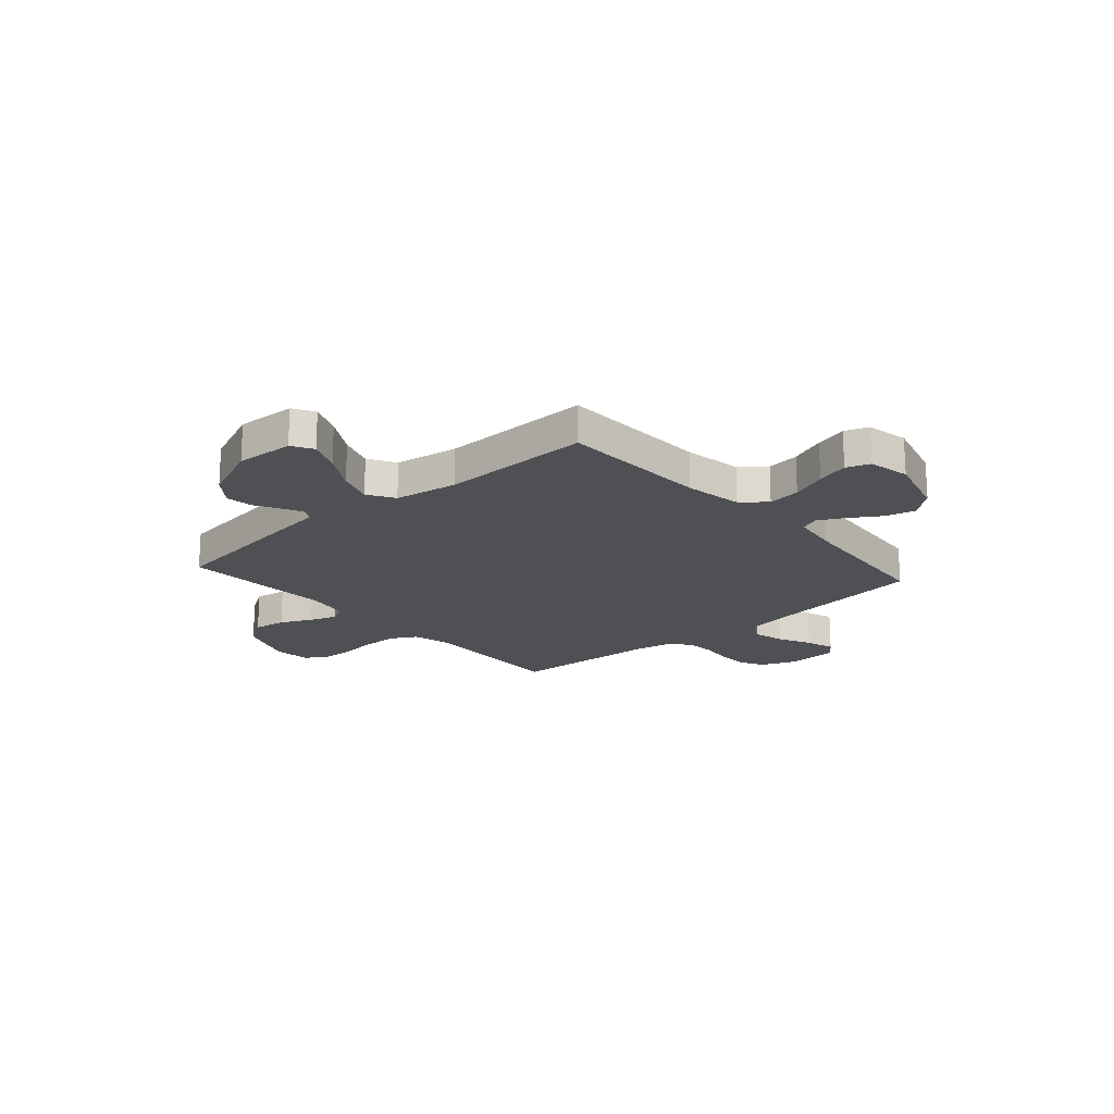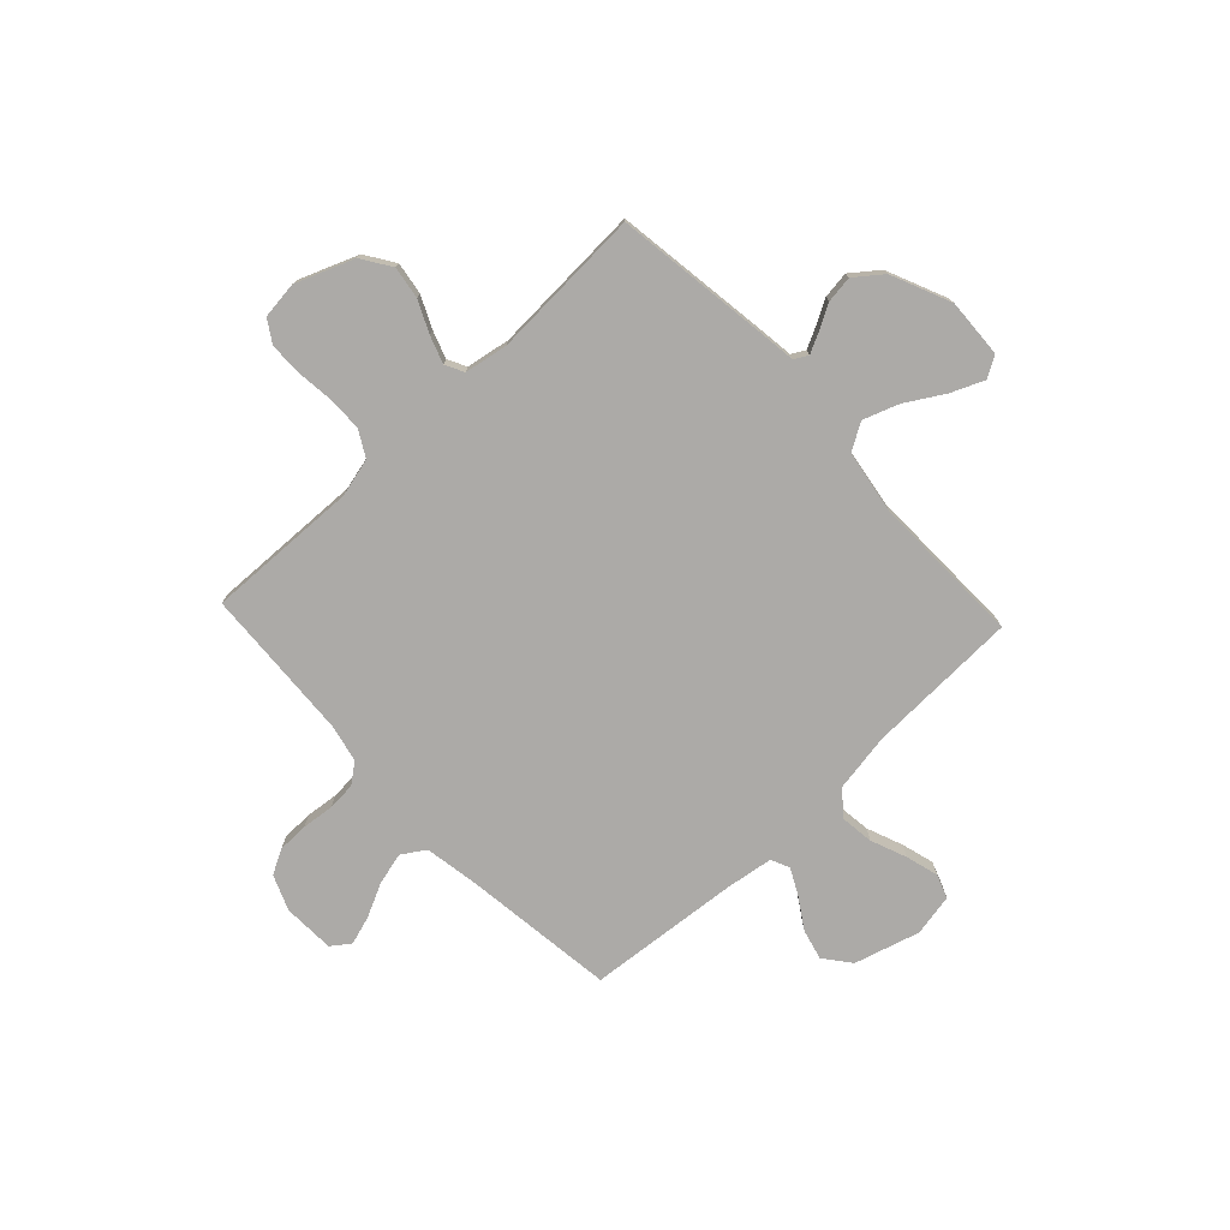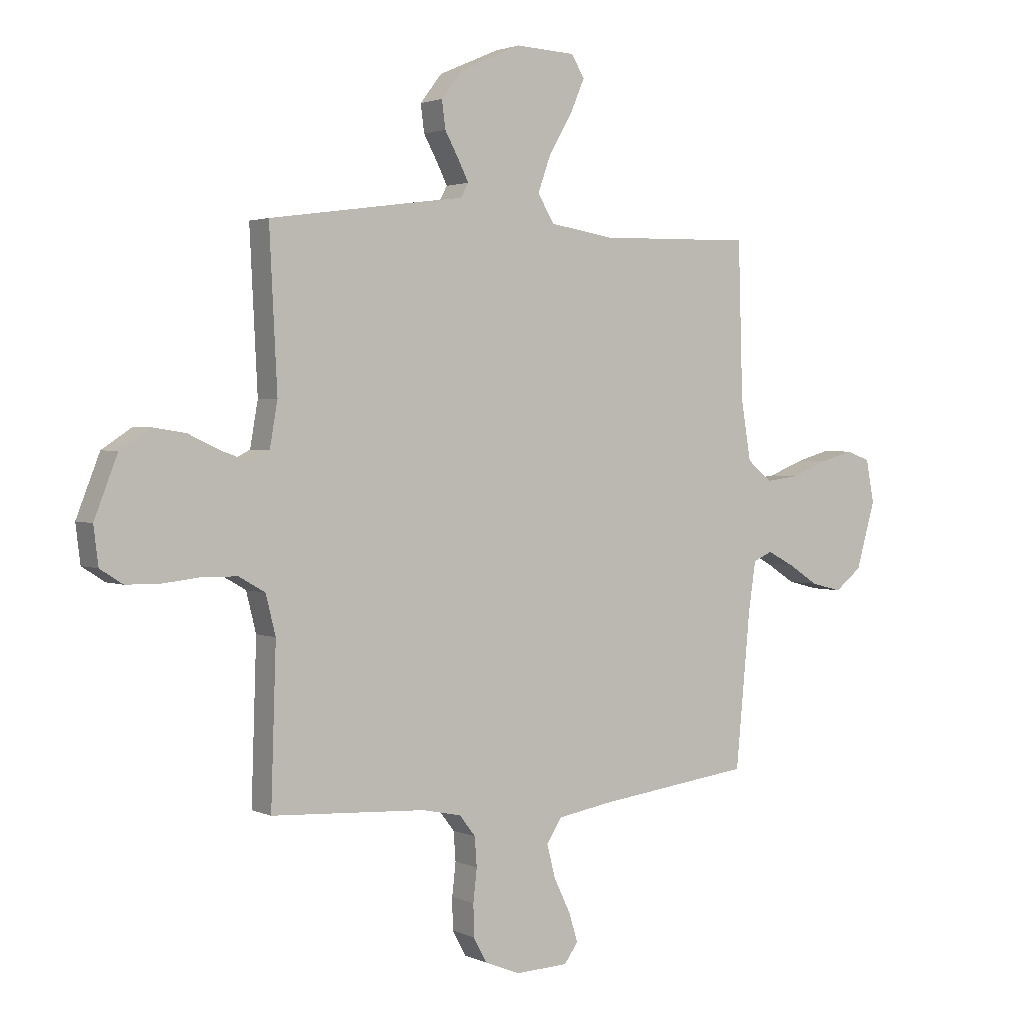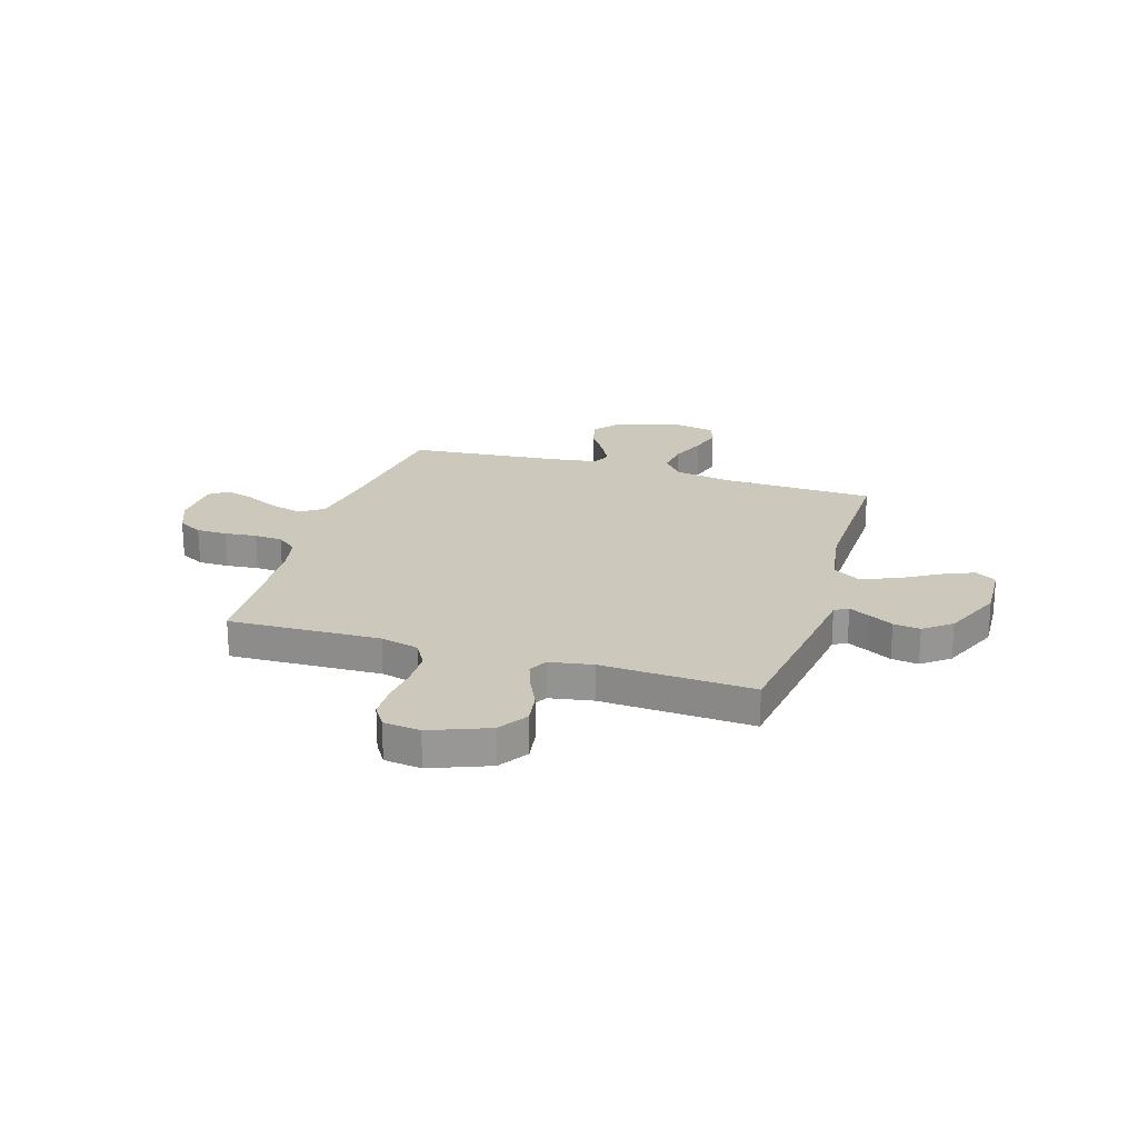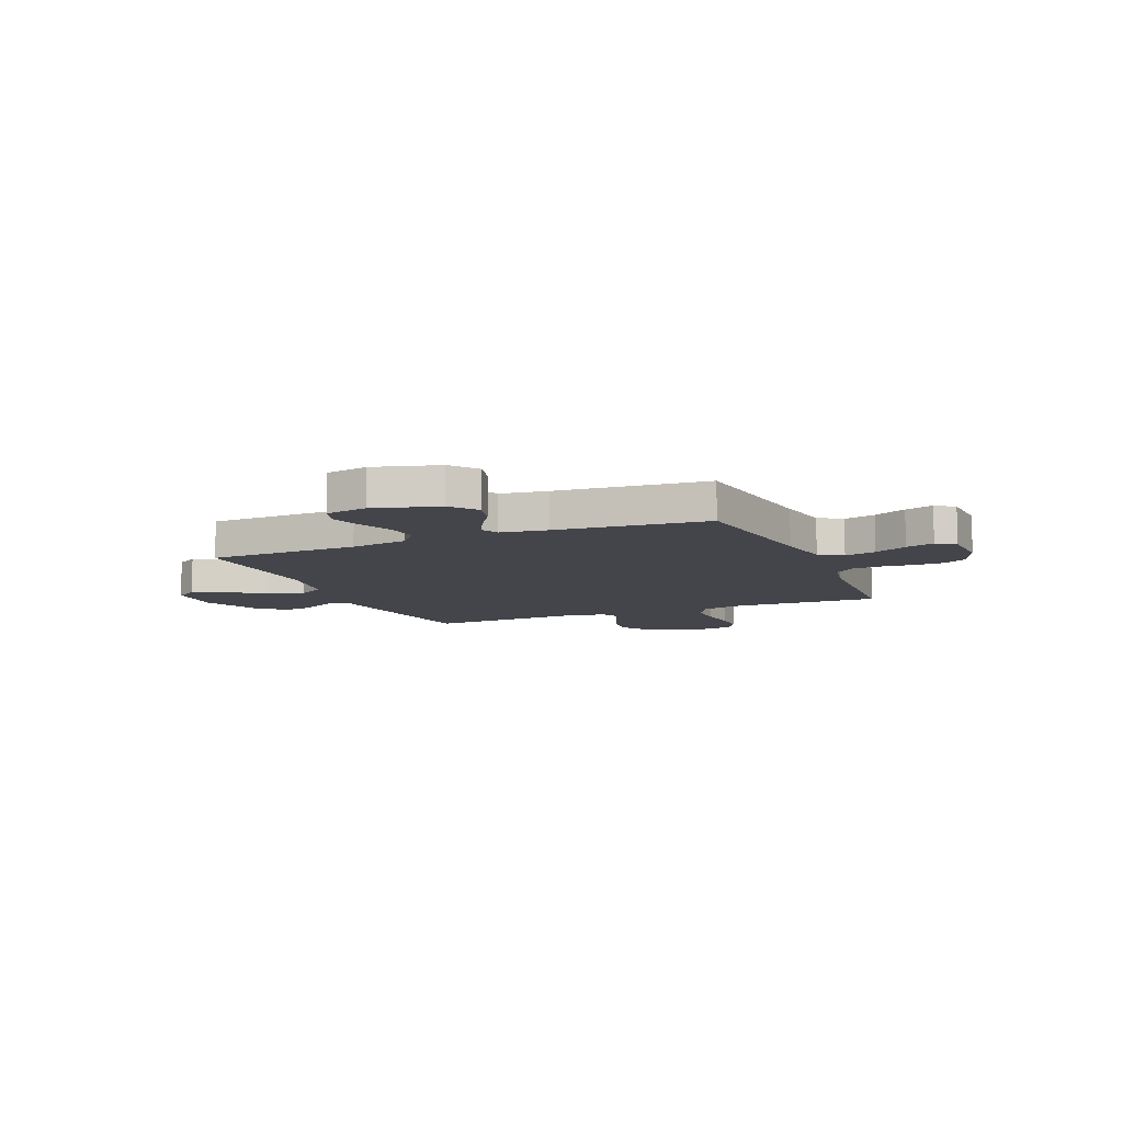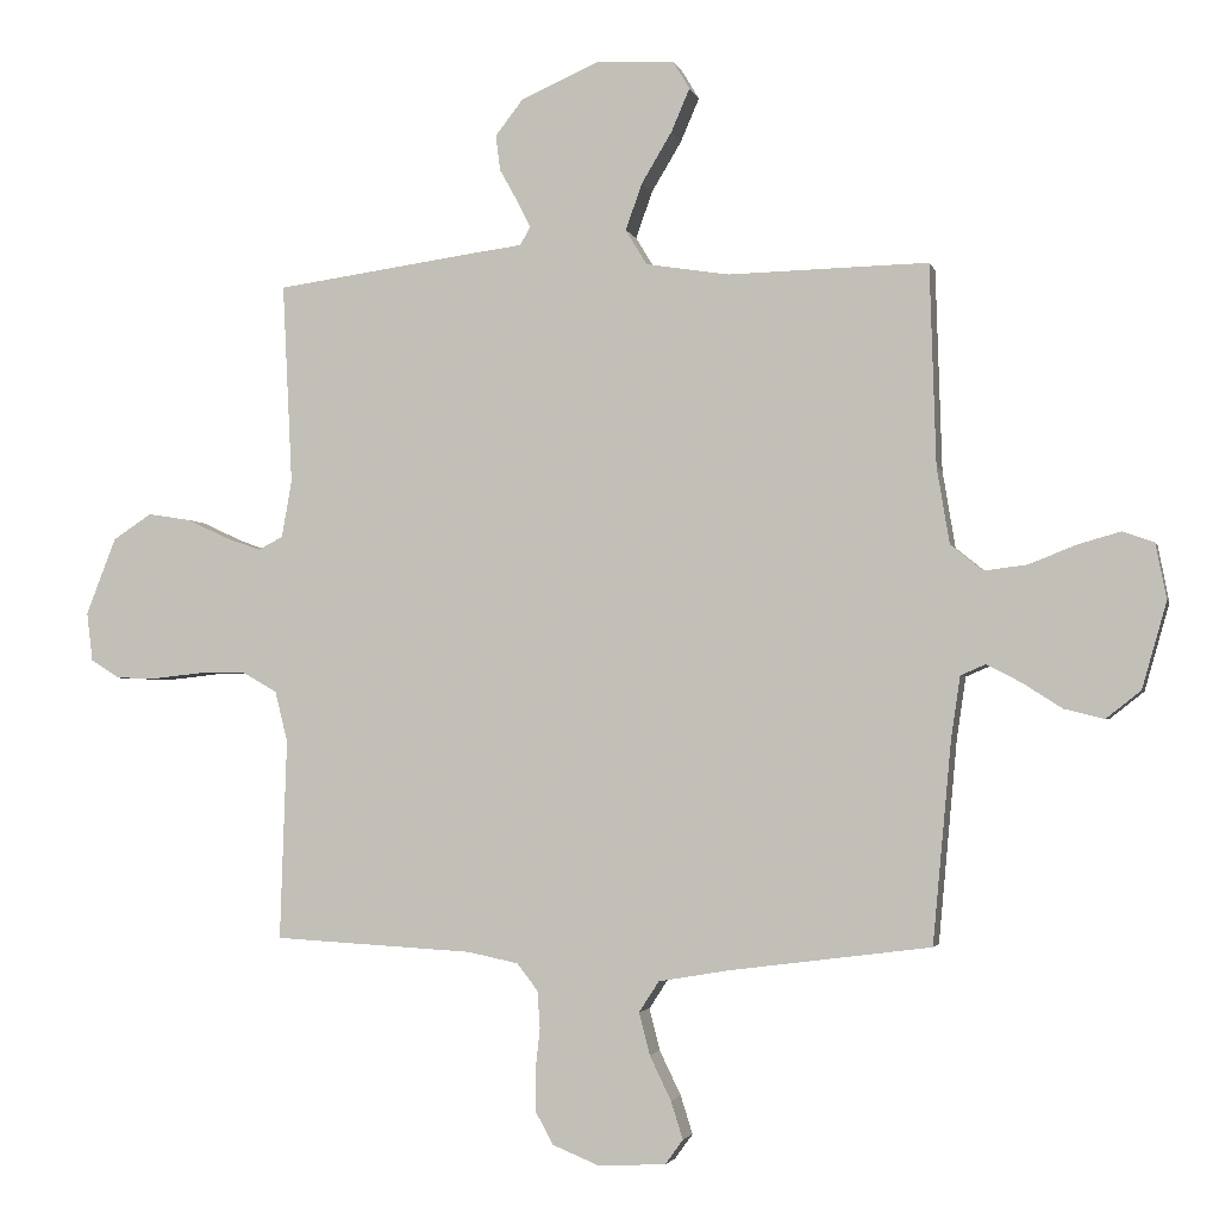
<metadata>
{"format":"obj","ext":"obj","renderer":"f3d","projection":"perspective","resolution":1024,"background":"white","views":[{"elev":-19.1,"azim":41.4,"up":"+Y"},{"elev":-76.1,"azim":-46.8,"up":"+Y"},{"elev":2.3,"azim":-33.7,"up":"+Z"},{"elev":22.1,"azim":-72.8,"up":"+Y"},{"elev":-9.3,"azim":113.0,"up":"+Y"},{"elev":-2.9,"azim":13.4,"up":"+Z"}]}
</metadata>
<code>
v 0.5 0.07 0.5
v 0.509 0.07 0.2
v 0.528 0.07 0.085
v 0.576 0.07 0.046
v 0.641 0.07 0.054
v 0.712 0.07 0.082
v 0.776 0.07 0.1
v 0.823 0.07 0.083
v 0.839 0.07 0
v 0.802 0.07 -0.129
v 0.75 0.07 -0.17
v 0.69 0.07 -0.155
v 0.631 0.07 -0.117
v 0.579 0.07 -0.09
v 0.542 0.07 -0.106
v 0.528 0.07 -0.2
v 0.5 0.07 -0.5
v 0.2 0.07 -0.538
v 0.093 0.07 -0.556
v 0.063 0.07 -0.602
v 0.079 0.07 -0.665
v 0.111 0.07 -0.731
v 0.129 0.07 -0.788
v 0.102 0.07 -0.825
v 0 0.07 -0.829
v -0.069 0.07 -0.801
v -0.095 0.07 -0.753
v -0.096 0.07 -0.692
v -0.089 0.07 -0.629
v -0.093 0.07 -0.573
v -0.124 0.07 -0.533
v -0.2 0.07 -0.517
v -0.5 0.07 -0.5
v -0.49 0.07 -0.2
v -0.509 0.07 -0.124
v -0.56 0.07 -0.095
v -0.629 0.07 -0.094
v -0.702 0.07 -0.102
v -0.767 0.07 -0.101
v -0.811 0.07 -0.073
v -0.82 0.07 0
v -0.775 0.07 0.115
v -0.717 0.07 0.153
v -0.653 0.07 0.143
v -0.591 0.07 0.114
v -0.537 0.07 0.095
v -0.5 0.07 0.114
v -0.485 0.07 0.2
v -0.5 0.07 0.5
v -0.2 0.07 0.541
v -0.121 0.07 0.551
v -0.106 0.07 0.578
v -0.126 0.07 0.618
v -0.153 0.07 0.667
v -0.16 0.07 0.72
v -0.118 0.07 0.774
v 0 0.07 0.825
v 0.116 0.07 0.819
v 0.141 0.07 0.777
v 0.113 0.07 0.712
v 0.068 0.07 0.637
v 0.043 0.07 0.567
v 0.075 0.07 0.514
v 0.2 0.07 0.494
v 0.5 0 0.5
v 0.509 0 0.2
v 0.528 0 0.085
v 0.576 0 0.046
v 0.641 0 0.054
v 0.712 0 0.082
v 0.776 0 0.1
v 0.823 0 0.083
v 0.839 0 0
v 0.802 0 -0.129
v 0.75 0 -0.17
v 0.69 0 -0.155
v 0.631 0 -0.117
v 0.579 0 -0.09
v 0.542 0 -0.106
v 0.528 0 -0.2
v 0.5 0 -0.5
v 0.2 0 -0.538
v 0.093 0 -0.556
v 0.063 0 -0.602
v 0.079 0 -0.665
v 0.111 0 -0.731
v 0.129 0 -0.788
v 0.102 0 -0.825
v 0 0 -0.829
v -0.069 0 -0.801
v -0.095 0 -0.753
v -0.096 0 -0.692
v -0.089 0 -0.629
v -0.093 0 -0.573
v -0.124 0 -0.533
v -0.2 0 -0.517
v -0.5 0 -0.5
v -0.49 0 -0.2
v -0.509 0 -0.124
v -0.56 0 -0.095
v -0.629 0 -0.094
v -0.702 0 -0.102
v -0.767 0 -0.101
v -0.811 0 -0.073
v -0.82 0 0
v -0.775 0 0.115
v -0.717 0 0.153
v -0.653 0 0.143
v -0.591 0 0.114
v -0.537 0 0.095
v -0.5 0 0.114
v -0.485 0 0.2
v -0.5 0 0.5
v -0.2 0 0.541
v -0.121 0 0.551
v -0.106 0 0.578
v -0.126 0 0.618
v -0.153 0 0.667
v -0.16 0 0.72
v -0.118 0 0.774
v 0 0 0.825
v 0.116 0 0.819
v 0.141 0 0.777
v 0.113 0 0.712
v 0.068 0 0.637
v 0.043 0 0.567
v 0.075 0 0.514
v 0.2 0 0.494
f 58 59 60 61
f 58 61 62
f 57 58 62
f 56 57 62
f 53 54 55 56
f 52 53 56 62
f 51 52 62 63
f 48 49 50 51
f 47 48 51 63
f 42 43 44 45
f 42 45 46
f 41 42 46
f 40 41 46
f 37 38 39 40
f 36 37 40 46
f 35 36 46 47
f 32 33 34
f 31 32 34 35
f 26 27 28 29
f 26 29 30
f 25 26 30
f 24 25 30
f 21 22 23 24
f 20 21 24 30
f 19 20 30 31
f 16 17 18
f 15 16 18 19
f 10 11 12 13
f 10 13 14
f 9 10 14
f 8 9 14
f 5 6 7 8
f 5 8 14 15
f 64 1 2
f 64 2 3
f 63 64 3
f 47 63 3
f 35 47 3 4
f 15 19 31 35
f 4 5 15 35
f 125 124 123 122
f 126 125 122
f 126 122 121
f 126 121 120
f 120 119 118 117
f 126 120 117 116
f 127 126 116 115
f 115 114 113 112
f 127 115 112 111
f 109 108 107 106
f 110 109 106
f 110 106 105
f 110 105 104
f 104 103 102 101
f 110 104 101 100
f 111 110 100 99
f 98 97 96
f 99 98 96 95
f 93 92 91 90
f 94 93 90
f 94 90 89
f 94 89 88
f 88 87 86 85
f 94 88 85 84
f 95 94 84 83
f 82 81 80
f 83 82 80 79
f 77 76 75 74
f 78 77 74
f 78 74 73
f 78 73 72
f 72 71 70 69
f 79 78 72 69
f 66 65 128
f 67 66 128
f 67 128 127
f 67 127 111
f 68 67 111 99
f 99 95 83 79
f 99 79 69 68
f 1 65 66 2
f 2 66 67 3
f 3 67 68 4
f 4 68 69 5
f 5 69 70 6
f 6 70 71 7
f 7 71 72 8
f 8 72 73 9
f 9 73 74 10
f 10 74 75 11
f 11 75 76 12
f 12 76 77 13
f 13 77 78 14
f 14 78 79 15
f 15 79 80 16
f 16 80 81 17
f 17 81 82 18
f 18 82 83 19
f 19 83 84 20
f 20 84 85 21
f 21 85 86 22
f 22 86 87 23
f 23 87 88 24
f 24 88 89 25
f 25 89 90 26
f 26 90 91 27
f 27 91 92 28
f 28 92 93 29
f 29 93 94 30
f 30 94 95 31
f 31 95 96 32
f 32 96 97 33
f 33 97 98 34
f 34 98 99 35
f 35 99 100 36
f 36 100 101 37
f 37 101 102 38
f 38 102 103 39
f 39 103 104 40
f 40 104 105 41
f 41 105 106 42
f 42 106 107 43
f 43 107 108 44
f 44 108 109 45
f 45 109 110 46
f 46 110 111 47
f 47 111 112 48
f 48 112 113 49
f 49 113 114 50
f 50 114 115 51
f 51 115 116 52
f 52 116 117 53
f 53 117 118 54
f 54 118 119 55
f 55 119 120 56
f 56 120 121 57
f 57 121 122 58
f 58 122 123 59
f 59 123 124 60
f 60 124 125 61
f 61 125 126 62
f 62 126 127 63
f 63 127 128 64
f 64 128 65 1

</code>
